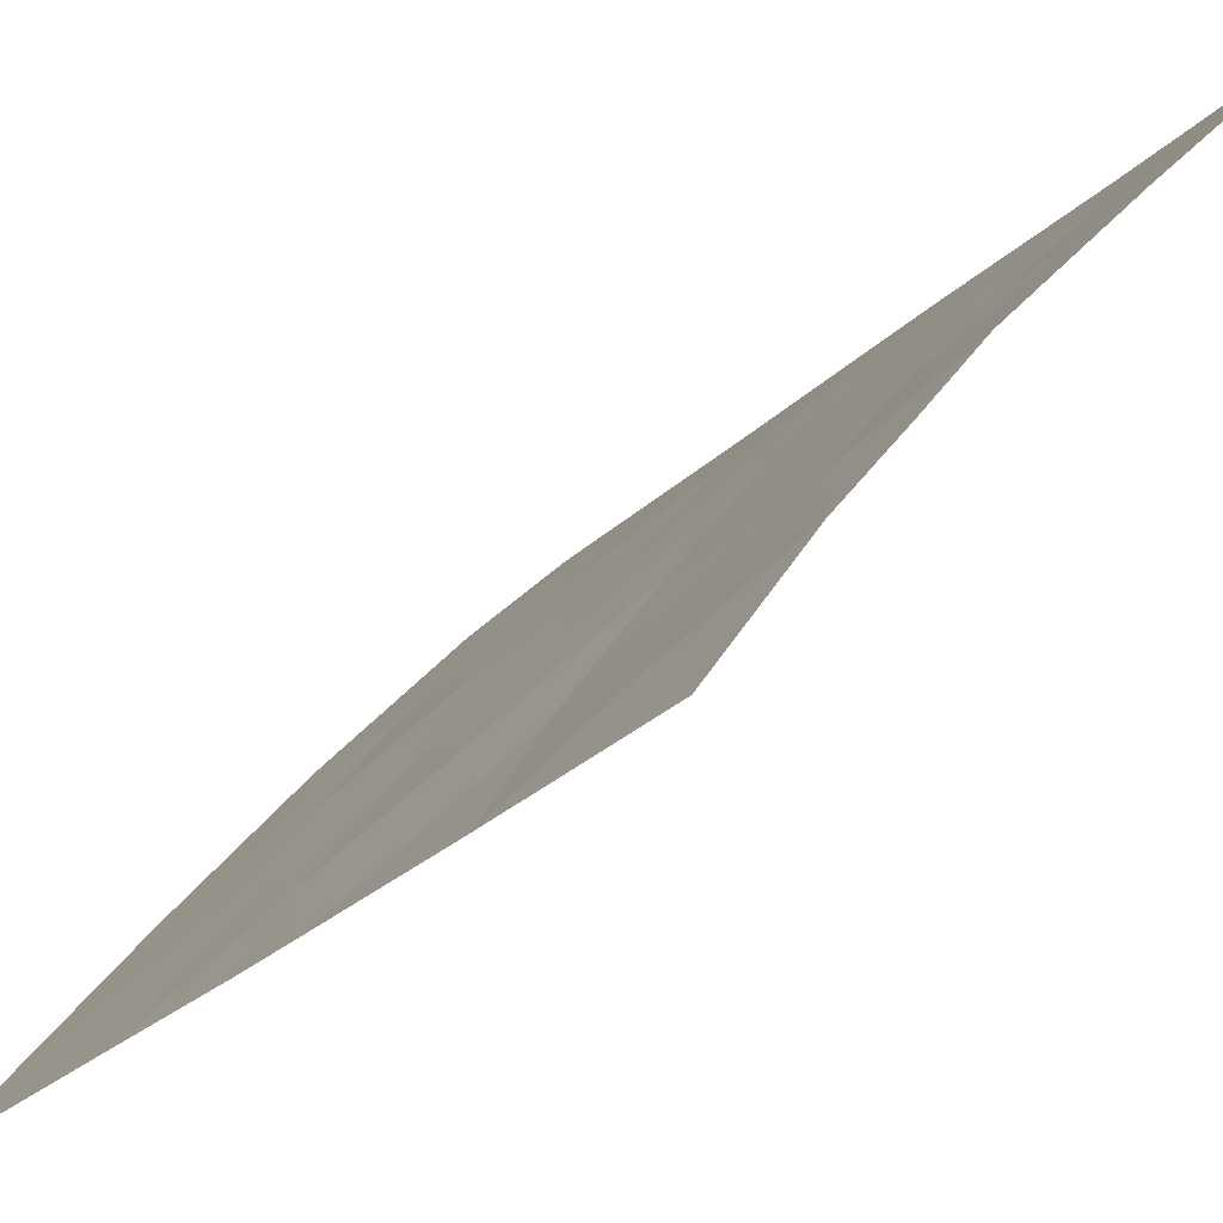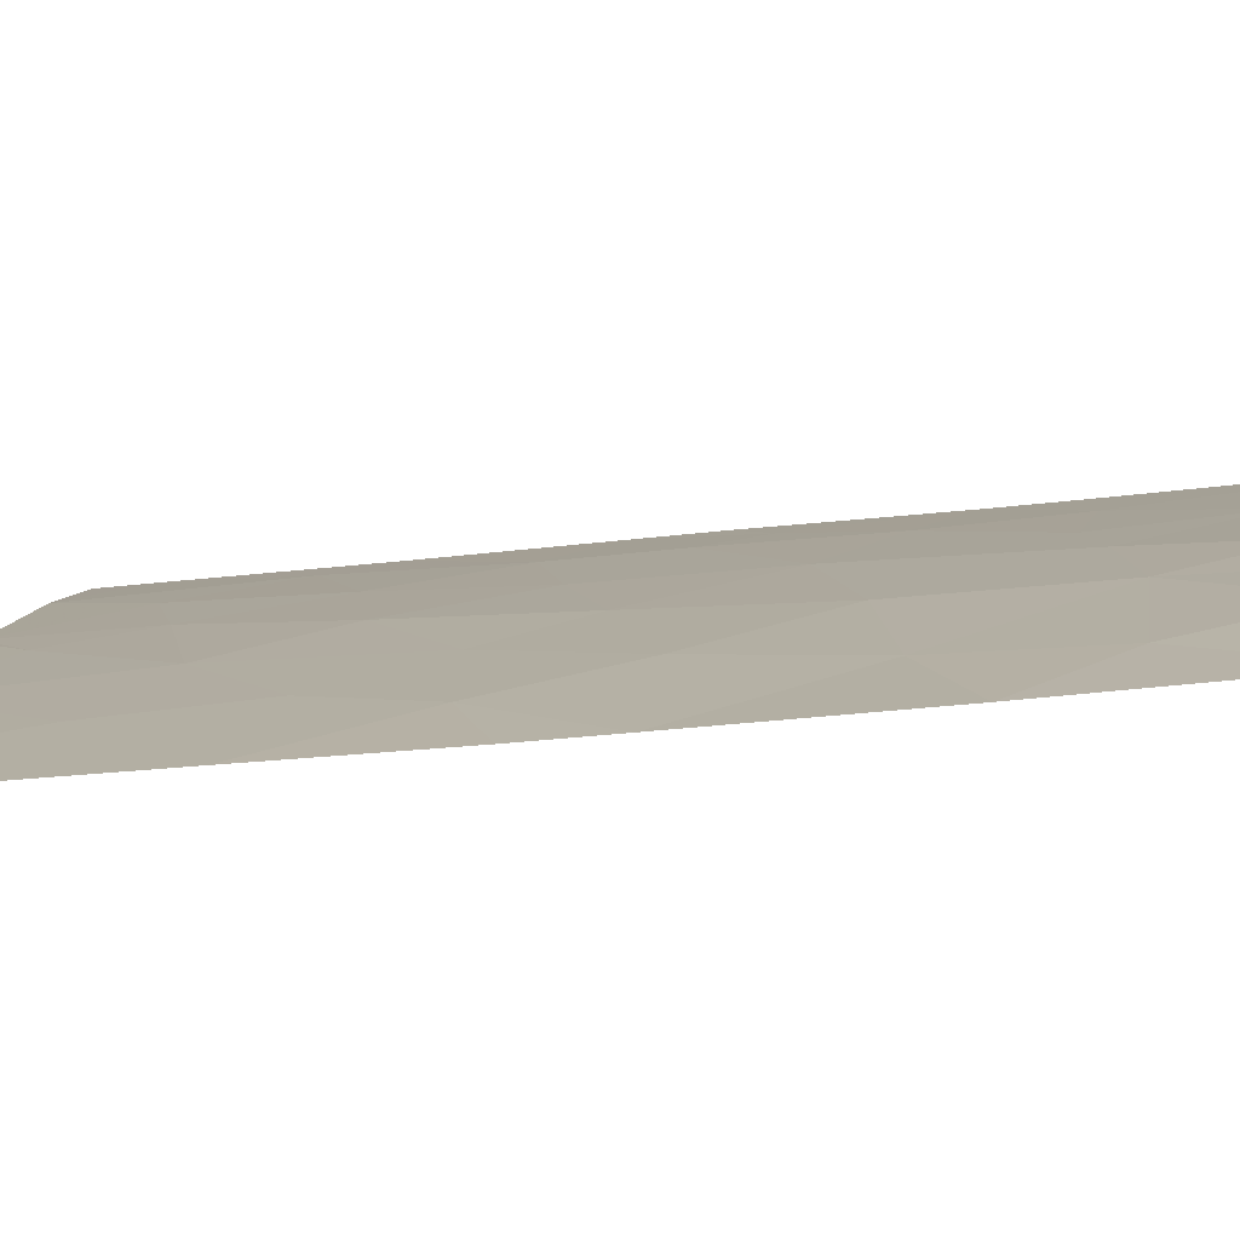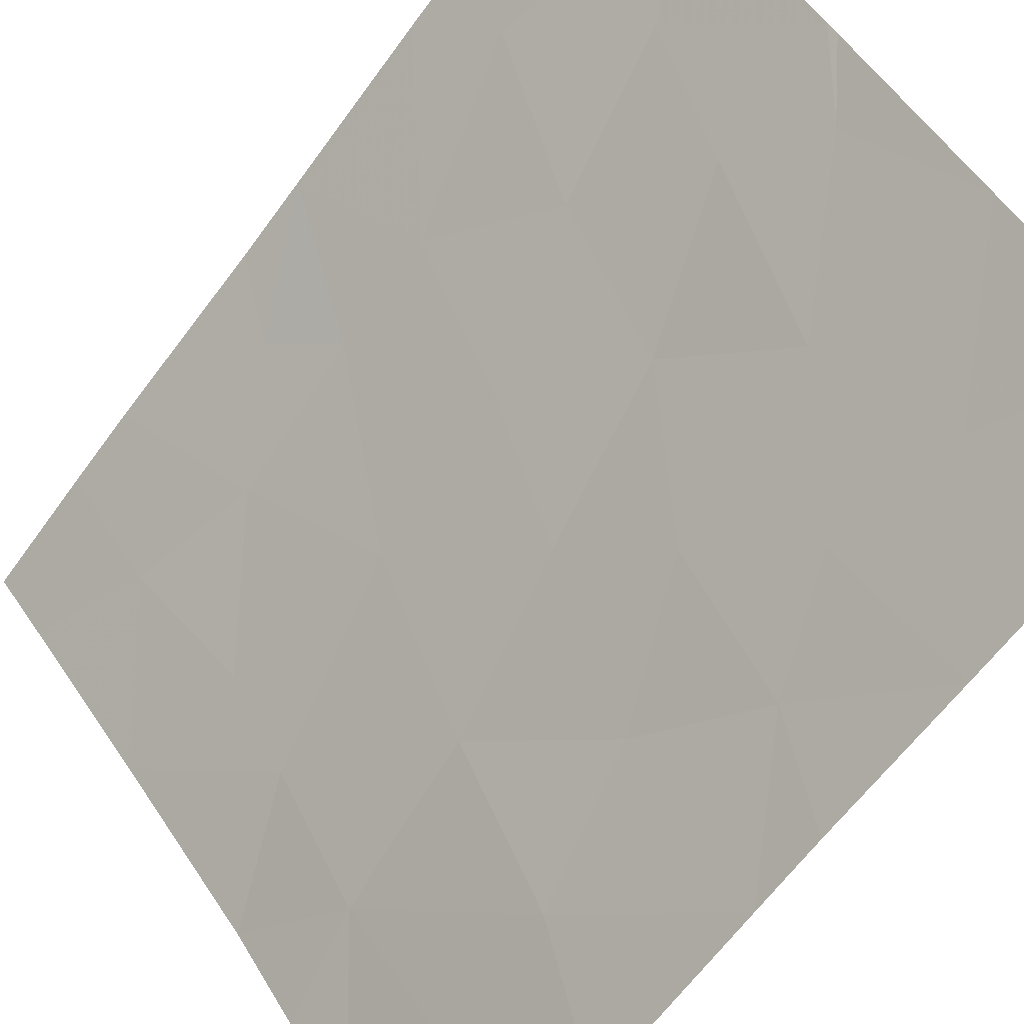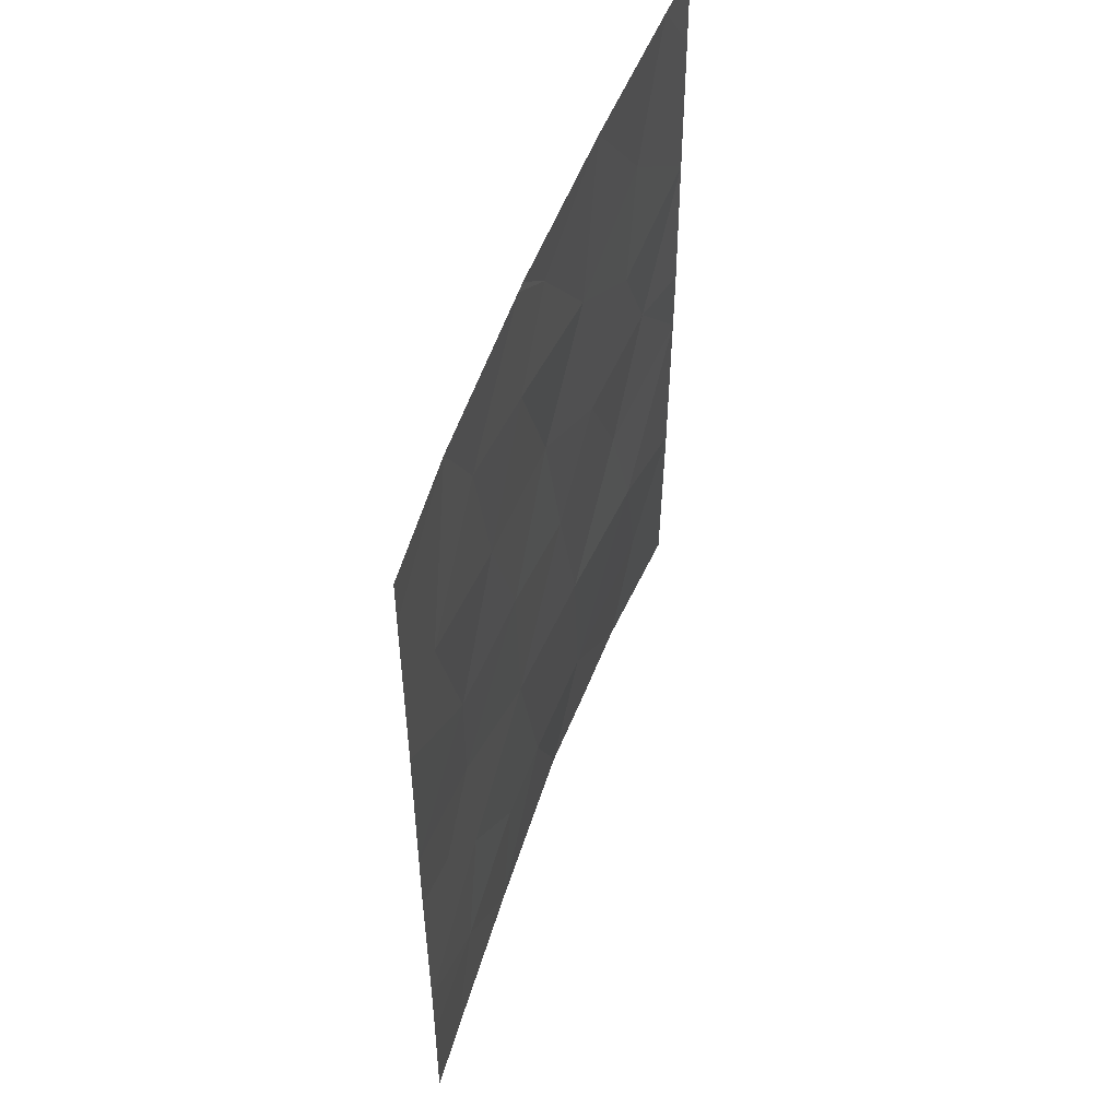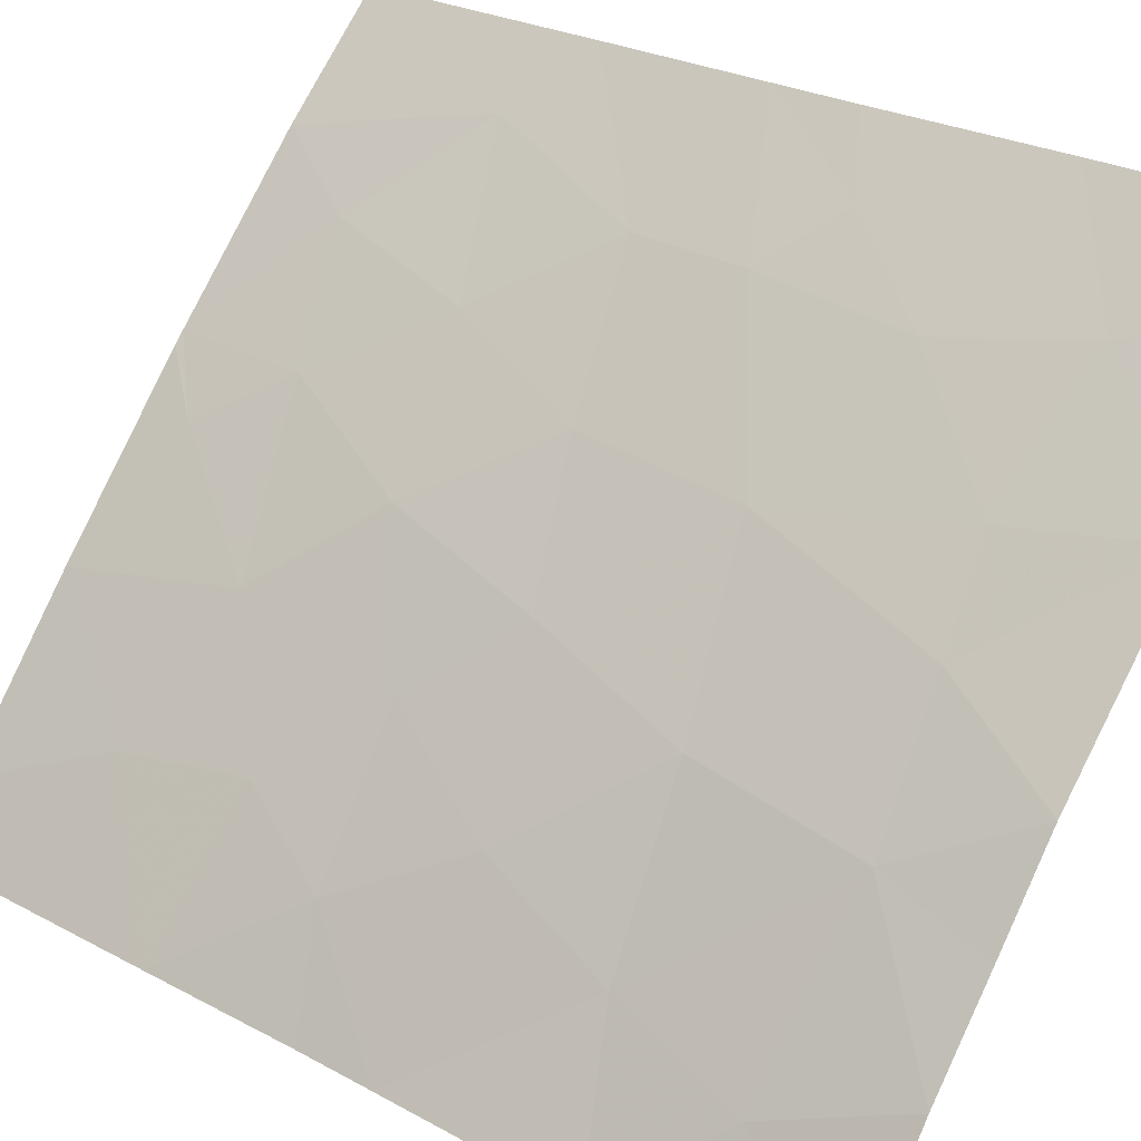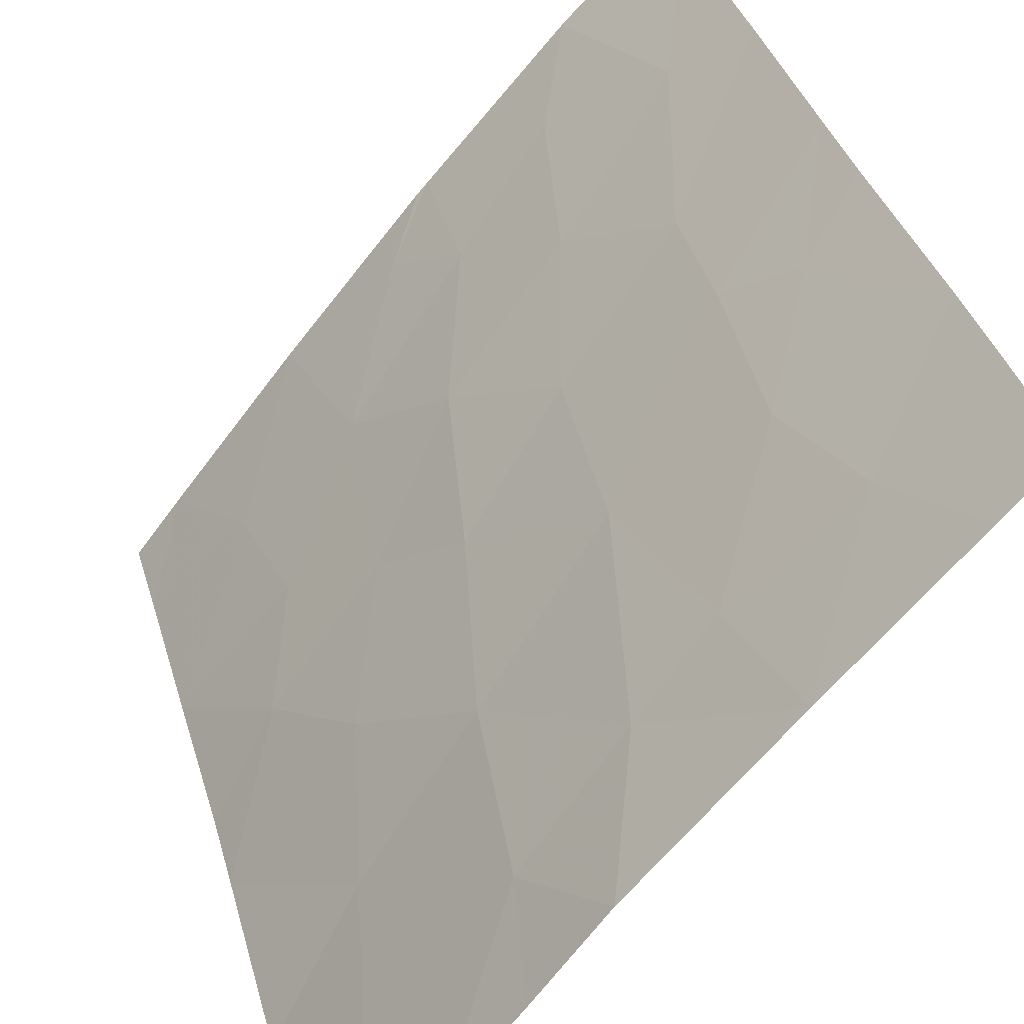
<metadata>
{"format":"obj","ext":"obj","renderer":"f3d","projection":"perspective","resolution":1024,"background":"white","views":[{"elev":-26.2,"azim":146.0,"up":"+Y"},{"elev":-40.7,"azim":97.4,"up":"+Y"},{"elev":-64.8,"azim":-36.6,"up":"+Y"},{"elev":52.2,"azim":-120.8,"up":"+Z"},{"elev":24.6,"azim":132.1,"up":"+Y"},{"elev":34.1,"azim":165.6,"up":"+Y"}]}
</metadata>
<code>
v 51.77 33.76 -40.4
v 48.59 37.44 -38
v 51.68 33.9 -46.21
v 50.91 34.83 -41.76
v 49.59 36.39 -50
v 52.82 32.43 -41.6
v 54.12 30.72 -41.36
v 54.15 30.72 -50
v 54.12 30.72 -47.87
v 52.98 32.39 -50
v 54.14 30.72 -39.18
v 54.16 30.72 -38
v 50.86 34.86 -38.68
v 54.11 30.72 -47.15
v 52.15 33.43 -50
v 51.34 34.47 -50
v 53.37 31.77 -48.37
v 50.28 35.54 -38
v 50.17 35.69 -45.66
v 48.83 37.2 -46.55
v 47.39 38.72 -44.71
v 48.09 37.99 -45.22
v 48.03 38.07 -50
v 47.41 38.72 -50
v 47.39 38.72 -48.31
v 47.35 38.72 -38.67
v 47.34 38.72 -38
v 47.38 38.72 -47.24
v 54.09 30.72 -43.51
v 54.1 30.72 -44.55
v 53.29 31.82 -43.02
v 52.64 32.68 -44.6
v 52 33.45 -42.85
v 47.38 38.72 -43.61
v 48.68 37.35 -42.92
v 48.08 37.96 -40.6
v 49.52 36.41 -41.37
v 50.06 35.8 -43.4
v 47.35 38.72 -41.32
v 52.07 33.38 -38
v 50.4 35.41 -38
v 50.29 35.52 -39.79
v 53.02 32.13 -46.52
v 53.59 31.45 -38
v 48.51 37.53 -48.38
v 50.7 35.12 -48.32
v 53.02 32.18 -39.82
v 51.9 33.7 -48.54
v 49.82 36.11 -48.1
v 51.26 34.4 -43.96
v 49.15 36.82 -39.3
v 48.71 37.34 -44.45
f 36 2 26
f 44 11 12
f 40 13 1
f 13 42 1
f 5 49 45
f 48 15 10
f 11 44 47
f 24 23 25
f 26 2 27
f 26 39 36
f 28 45 20
f 32 30 31
f 29 31 30
f 5 16 46
f 20 45 49
f 33 31 6
f 31 33 32
f 34 21 22
f 34 52 35
f 19 3 50
f 37 35 38
f 29 7 31
f 17 43 48
f 20 19 52
f 14 30 43
f 40 41 13
f 20 52 22
f 37 36 35
f 41 18 13
f 35 36 39
f 37 38 4
f 42 4 1
f 18 2 51
f 39 34 35
f 8 17 10
f 17 8 9
f 42 37 4
f 16 15 48
f 48 10 17
f 46 48 3
f 40 47 44
f 45 25 23
f 45 28 25
f 43 17 14
f 17 9 14
f 3 48 43
f 52 38 35
f 43 30 32
f 33 6 1
f 21 28 22
f 20 22 28
f 18 42 13
f 5 45 23
f 7 47 6
f 47 7 11
f 47 40 1
f 3 43 32
f 6 31 7
f 42 51 37
f 51 36 37
f 33 1 4
f 47 1 6
f 20 49 19
f 50 38 19
f 50 3 32
f 50 32 33
f 19 38 52
f 51 2 36
f 38 50 4
f 46 3 19
f 50 33 4
f 46 19 49
f 18 51 42
f 5 46 49
f 16 48 46
f 22 52 34

</code>
